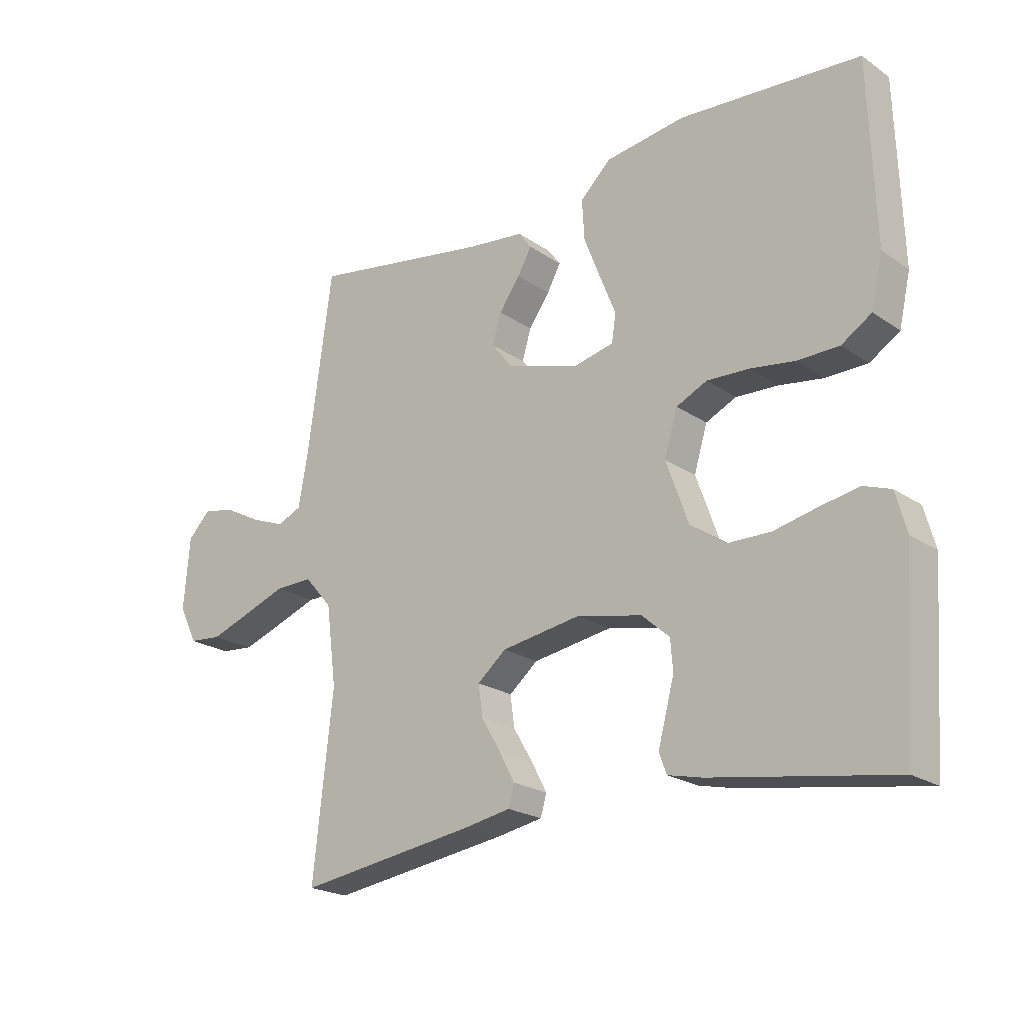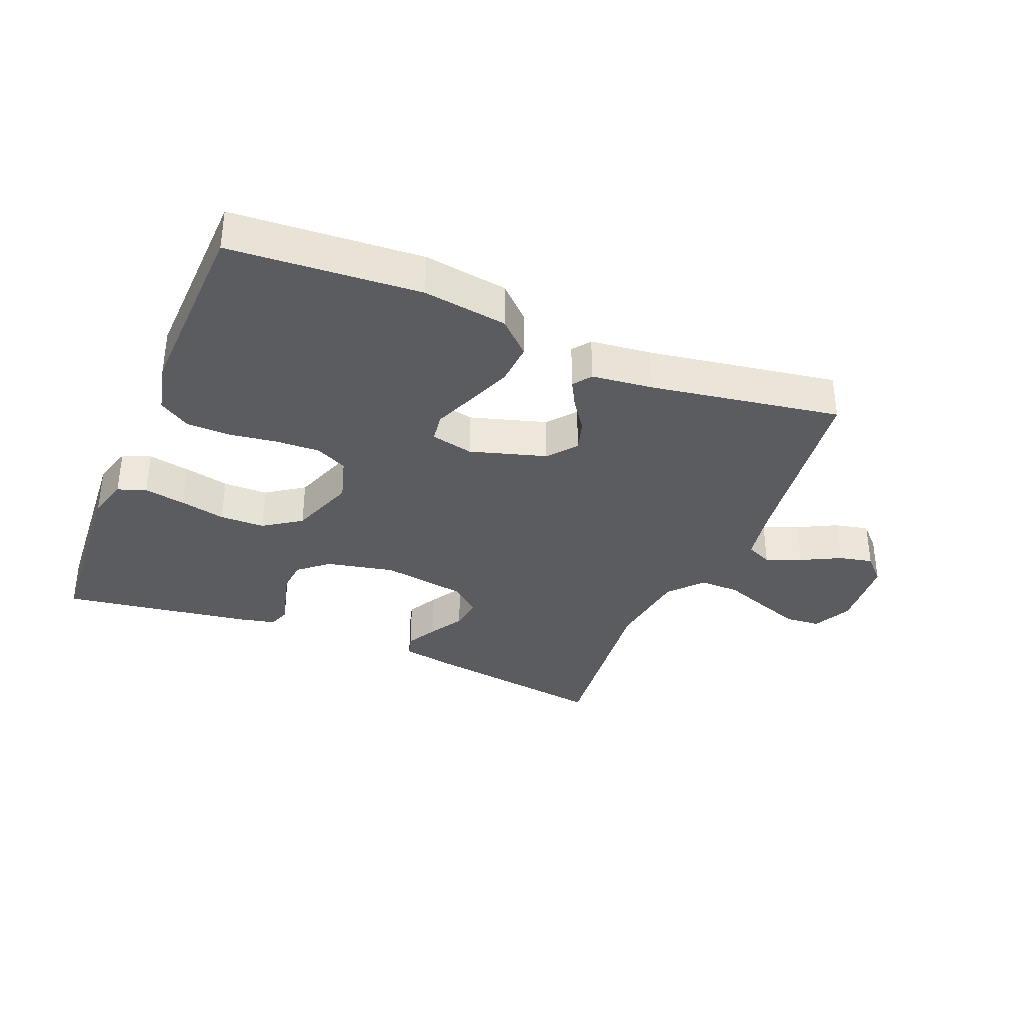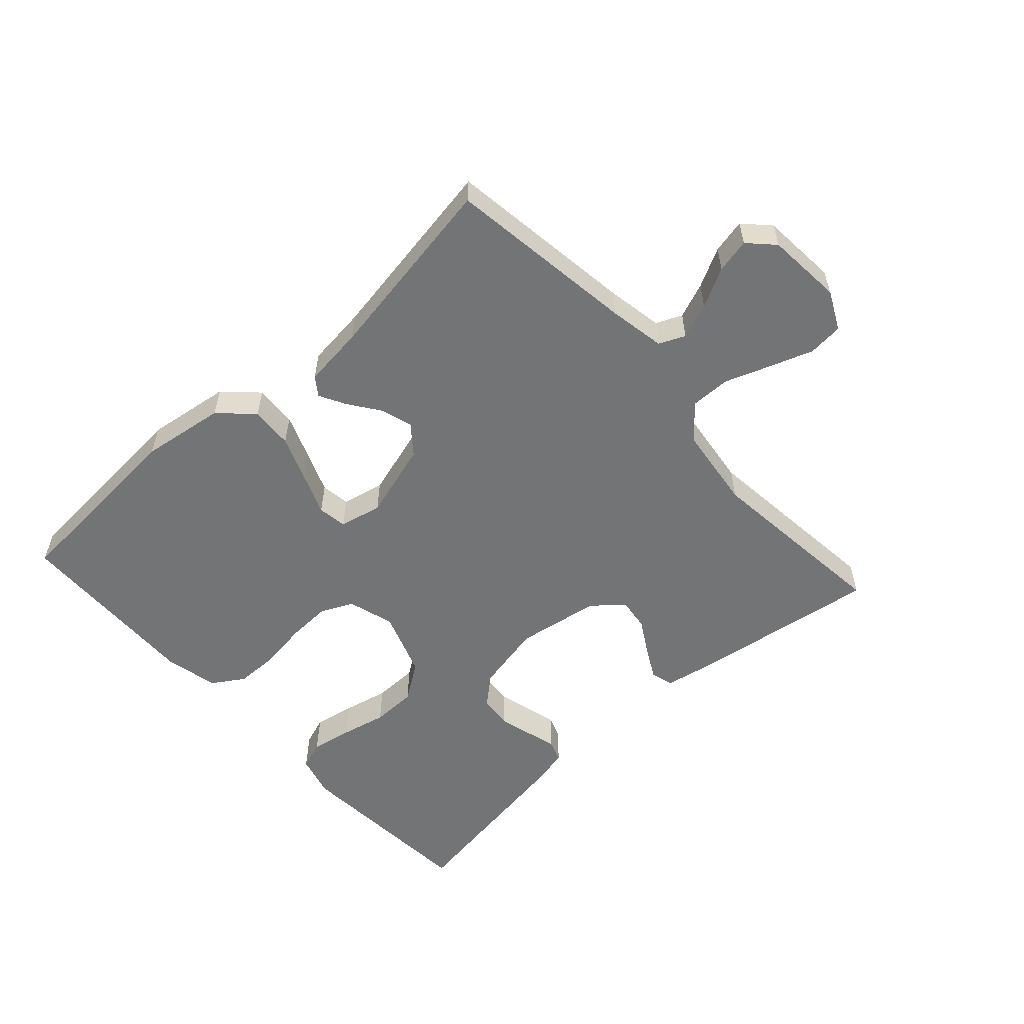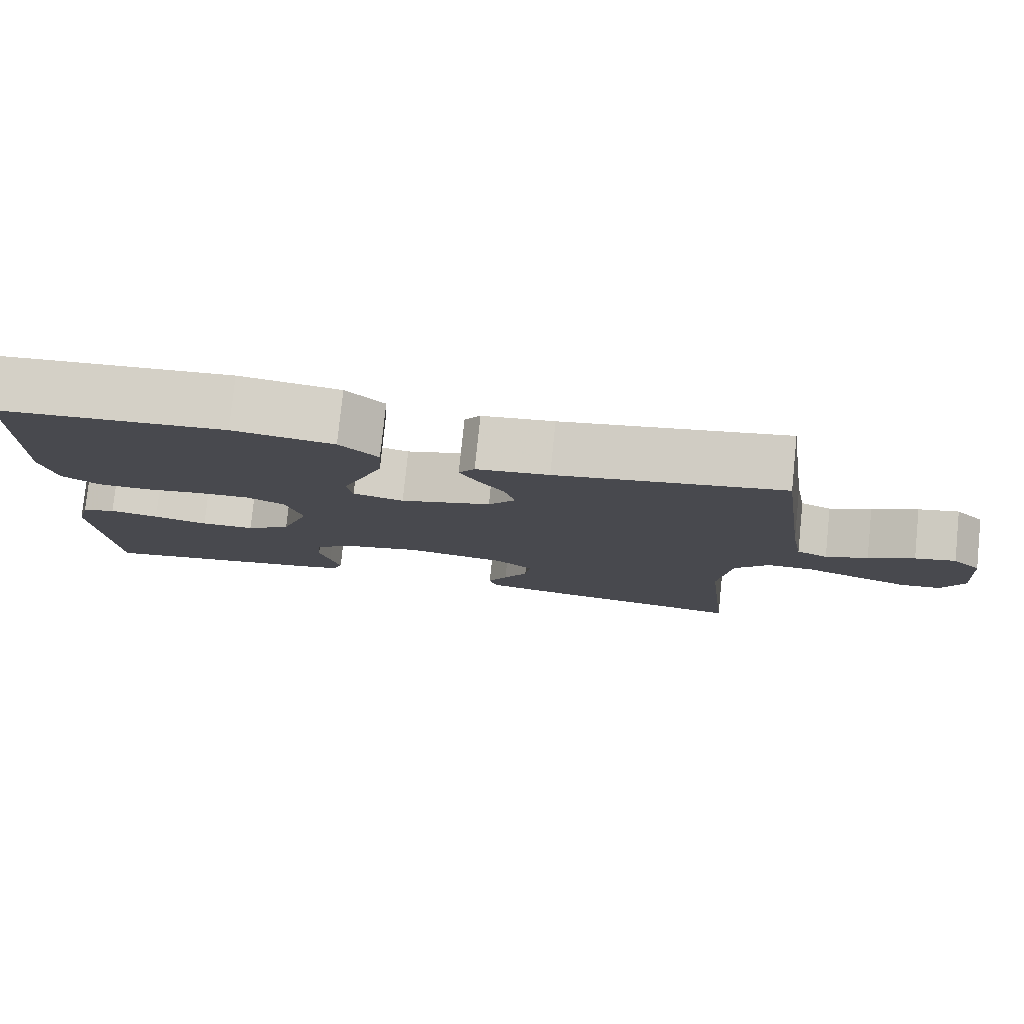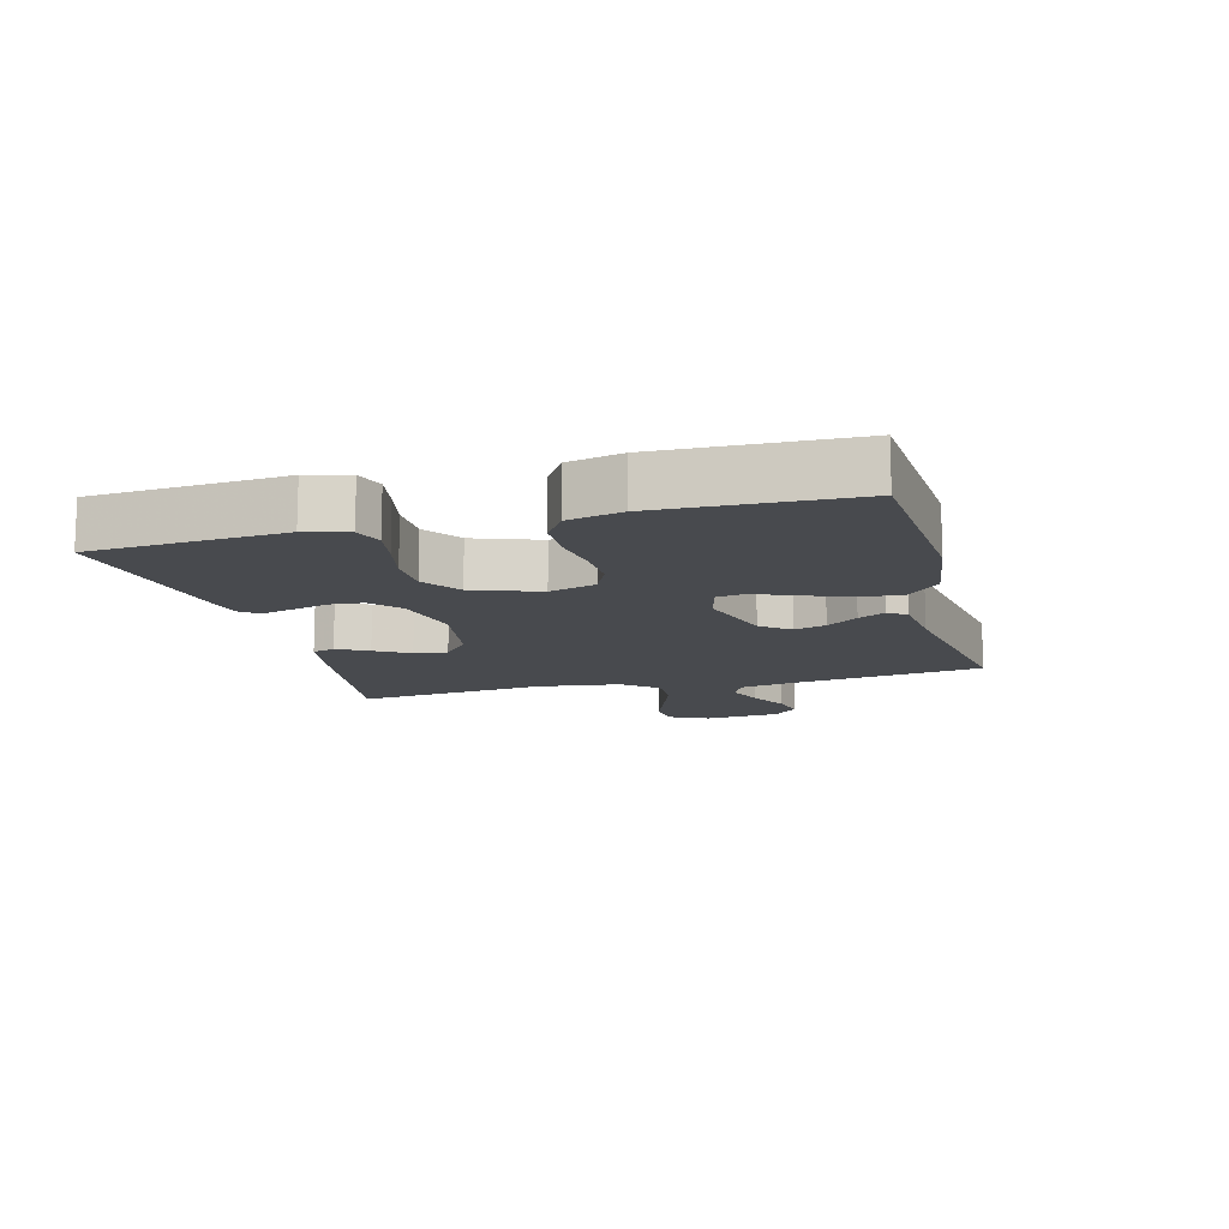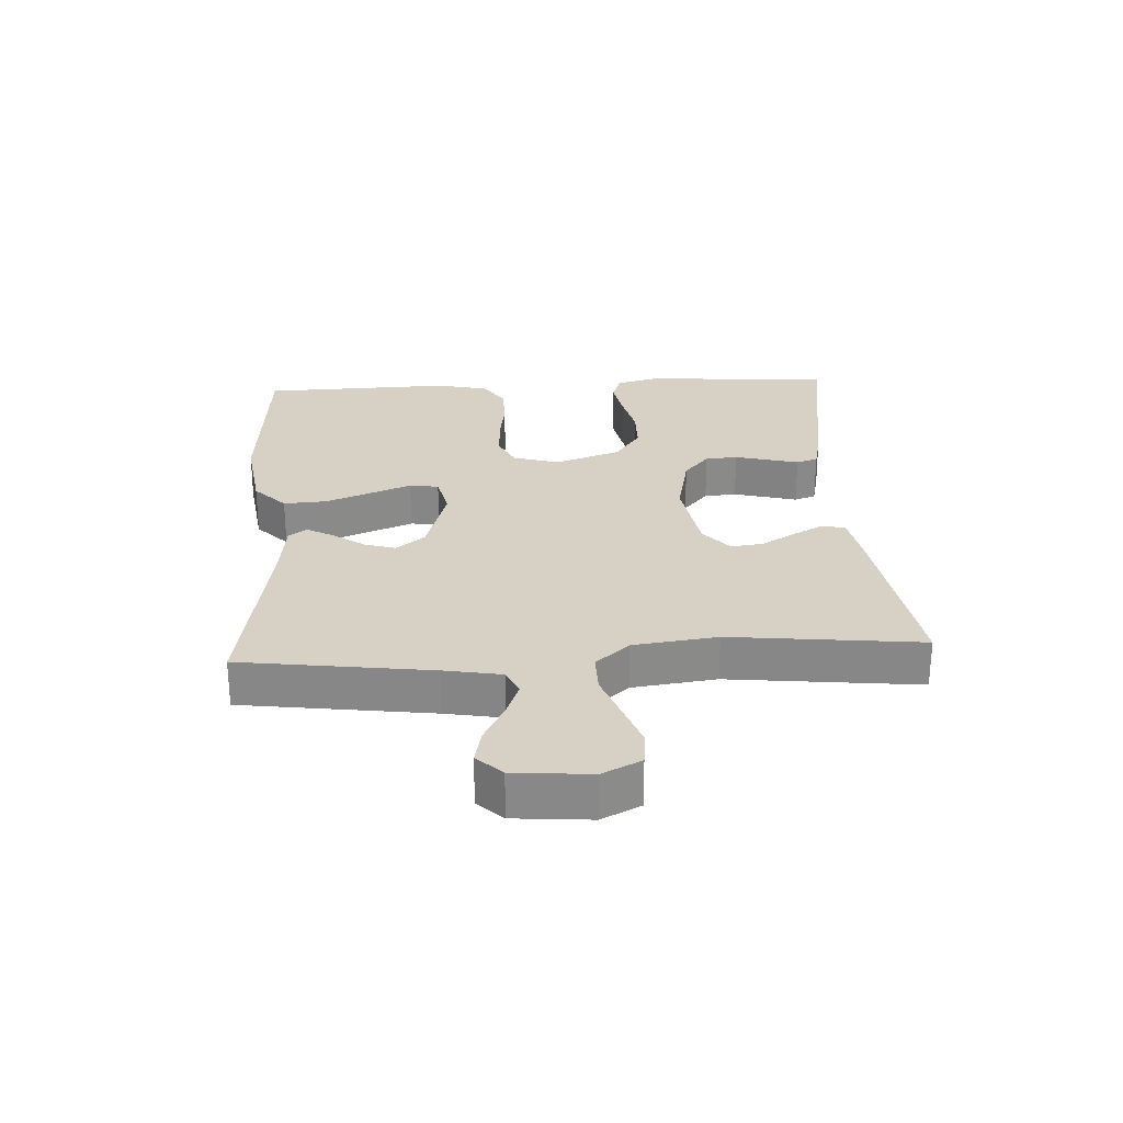
<metadata>
{"format":"obj","ext":"obj","renderer":"f3d","projection":"perspective","resolution":1024,"background":"white","views":[{"elev":-21.5,"azim":-140.0,"up":"+Z"},{"elev":-35.0,"azim":-22.5,"up":"+Y"},{"elev":-56.1,"azim":42.2,"up":"+Y"},{"elev":78.7,"azim":5.9,"up":"+Z"},{"elev":-12.8,"azim":-75.2,"up":"+Y"},{"elev":27.0,"azim":86.8,"up":"+Y"}]}
</metadata>
<code>
v 0.5 0.07 -0.5
v 0.2 0.07 -0.456
v 0.125 0.07 -0.442
v 0.115 0.07 -0.407
v 0.141 0.07 -0.358
v 0.173 0.07 -0.304
v 0.18 0.07 -0.252
v 0.132 0.07 -0.212
v 0 0.07 -0.191
v -0.108 0.07 -0.214
v -0.154 0.07 -0.254
v -0.158 0.07 -0.305
v -0.144 0.07 -0.358
v -0.131 0.07 -0.406
v -0.143 0.07 -0.44
v -0.2 0.07 -0.453
v -0.5 0.07 -0.5
v -0.521 0.07 -0.2
v -0.503 0.07 -0.134
v -0.458 0.07 -0.118
v -0.393 0.07 -0.13
v -0.321 0.07 -0.146
v -0.25 0.07 -0.145
v -0.191 0.07 -0.104
v -0.154 0.07 0
v -0.176 0.07 0.073
v -0.227 0.07 0.097
v -0.297 0.07 0.094
v -0.371 0.07 0.083
v -0.44 0.07 0.084
v -0.49 0.07 0.116
v -0.509 0.07 0.2
v -0.5 0.07 0.5
v -0.2 0.07 0.521
v -0.067 0.07 0.502
v -0.016 0.07 0.453
v -0.02 0.07 0.386
v -0.048 0.07 0.314
v -0.074 0.07 0.249
v -0.067 0.07 0.203
v 0 0.07 0.188
v 0.12 0.07 0.224
v 0.156 0.07 0.269
v 0.141 0.07 0.319
v 0.106 0.07 0.368
v 0.083 0.07 0.41
v 0.104 0.07 0.439
v 0.2 0.07 0.45
v 0.5 0.07 0.5
v 0.541 0.07 0.2
v 0.557 0.07 0.111
v 0.598 0.07 0.093
v 0.654 0.07 0.115
v 0.715 0.07 0.147
v 0.769 0.07 0.159
v 0.807 0.07 0.12
v 0.817 0.07 0
v 0.787 0.07 -0.061
v 0.732 0.07 -0.066
v 0.664 0.07 -0.042
v 0.593 0.07 -0.016
v 0.53 0.07 -0.015
v 0.484 0.07 -0.068
v 0.467 0.07 -0.2
v 0.5 0 -0.5
v 0.2 0 -0.456
v 0.125 0 -0.442
v 0.115 0 -0.407
v 0.141 0 -0.358
v 0.173 0 -0.304
v 0.18 0 -0.252
v 0.132 0 -0.212
v 0 0 -0.191
v -0.108 0 -0.214
v -0.154 0 -0.254
v -0.158 0 -0.305
v -0.144 0 -0.358
v -0.131 0 -0.406
v -0.143 0 -0.44
v -0.2 0 -0.453
v -0.5 0 -0.5
v -0.521 0 -0.2
v -0.503 0 -0.134
v -0.458 0 -0.118
v -0.393 0 -0.13
v -0.321 0 -0.146
v -0.25 0 -0.145
v -0.191 0 -0.104
v -0.154 0 0
v -0.176 0 0.073
v -0.227 0 0.097
v -0.297 0 0.094
v -0.371 0 0.083
v -0.44 0 0.084
v -0.49 0 0.116
v -0.509 0 0.2
v -0.5 0 0.5
v -0.2 0 0.521
v -0.067 0 0.502
v -0.016 0 0.453
v -0.02 0 0.386
v -0.048 0 0.314
v -0.074 0 0.249
v -0.067 0 0.203
v 0 0 0.188
v 0.12 0 0.224
v 0.156 0 0.269
v 0.141 0 0.319
v 0.106 0 0.368
v 0.083 0 0.41
v 0.104 0 0.439
v 0.2 0 0.45
v 0.5 0 0.5
v 0.541 0 0.2
v 0.557 0 0.111
v 0.598 0 0.093
v 0.654 0 0.115
v 0.715 0 0.147
v 0.769 0 0.159
v 0.807 0 0.12
v 0.817 0 0
v 0.787 0 -0.061
v 0.732 0 -0.066
v 0.664 0 -0.042
v 0.593 0 -0.016
v 0.53 0 -0.015
v 0.484 0 -0.068
v 0.467 0 -0.2
f 58 59 60 61
f 56 57 58 61
f 56 61 62
f 53 54 55 56
f 52 53 56 62
f 51 52 62 63
f 48 49 50
f 48 50 51 63
f 44 45 46 47
f 44 47 48 63
f 36 37 38 39
f 34 35 36 39
f 34 39 40
f 33 34 40
f 32 33 40
f 31 32 40 41
f 28 29 30 31
f 27 28 31 41
f 19 20 21 22
f 17 18 19 22
f 17 22 23
f 16 17 23 24
f 13 14 15 16
f 12 13 16
f 11 12 16 24
f 3 4 5 6
f 1 2 3 6
f 64 1 6 7
f 43 44 63 64
f 42 43 64 7
f 26 27 41 42
f 25 26 42
f 10 11 24 25
f 9 10 25 42
f 8 9 42
f 7 8 42
f 125 124 123 122
f 125 122 121 120
f 126 125 120
f 120 119 118 117
f 126 120 117 116
f 127 126 116 115
f 114 113 112
f 127 115 114 112
f 111 110 109 108
f 127 112 111 108
f 103 102 101 100
f 103 100 99 98
f 104 103 98
f 104 98 97
f 104 97 96
f 105 104 96 95
f 95 94 93 92
f 105 95 92 91
f 86 85 84 83
f 86 83 82 81
f 87 86 81
f 88 87 81 80
f 80 79 78 77
f 80 77 76
f 88 80 76 75
f 70 69 68 67
f 70 67 66 65
f 71 70 65 128
f 128 127 108 107
f 71 128 107 106
f 106 105 91 90
f 106 90 89
f 89 88 75 74
f 106 89 74 73
f 106 73 72
f 106 72 71
f 1 65 66 2
f 2 66 67 3
f 3 67 68 4
f 4 68 69 5
f 5 69 70 6
f 6 70 71 7
f 7 71 72 8
f 8 72 73 9
f 9 73 74 10
f 10 74 75 11
f 11 75 76 12
f 12 76 77 13
f 13 77 78 14
f 14 78 79 15
f 15 79 80 16
f 16 80 81 17
f 17 81 82 18
f 18 82 83 19
f 19 83 84 20
f 20 84 85 21
f 21 85 86 22
f 22 86 87 23
f 23 87 88 24
f 24 88 89 25
f 25 89 90 26
f 26 90 91 27
f 27 91 92 28
f 28 92 93 29
f 29 93 94 30
f 30 94 95 31
f 31 95 96 32
f 32 96 97 33
f 33 97 98 34
f 34 98 99 35
f 35 99 100 36
f 36 100 101 37
f 37 101 102 38
f 38 102 103 39
f 39 103 104 40
f 40 104 105 41
f 41 105 106 42
f 42 106 107 43
f 43 107 108 44
f 44 108 109 45
f 45 109 110 46
f 46 110 111 47
f 47 111 112 48
f 48 112 113 49
f 49 113 114 50
f 50 114 115 51
f 51 115 116 52
f 52 116 117 53
f 53 117 118 54
f 54 118 119 55
f 55 119 120 56
f 56 120 121 57
f 57 121 122 58
f 58 122 123 59
f 59 123 124 60
f 60 124 125 61
f 61 125 126 62
f 62 126 127 63
f 63 127 128 64
f 64 128 65 1

</code>
